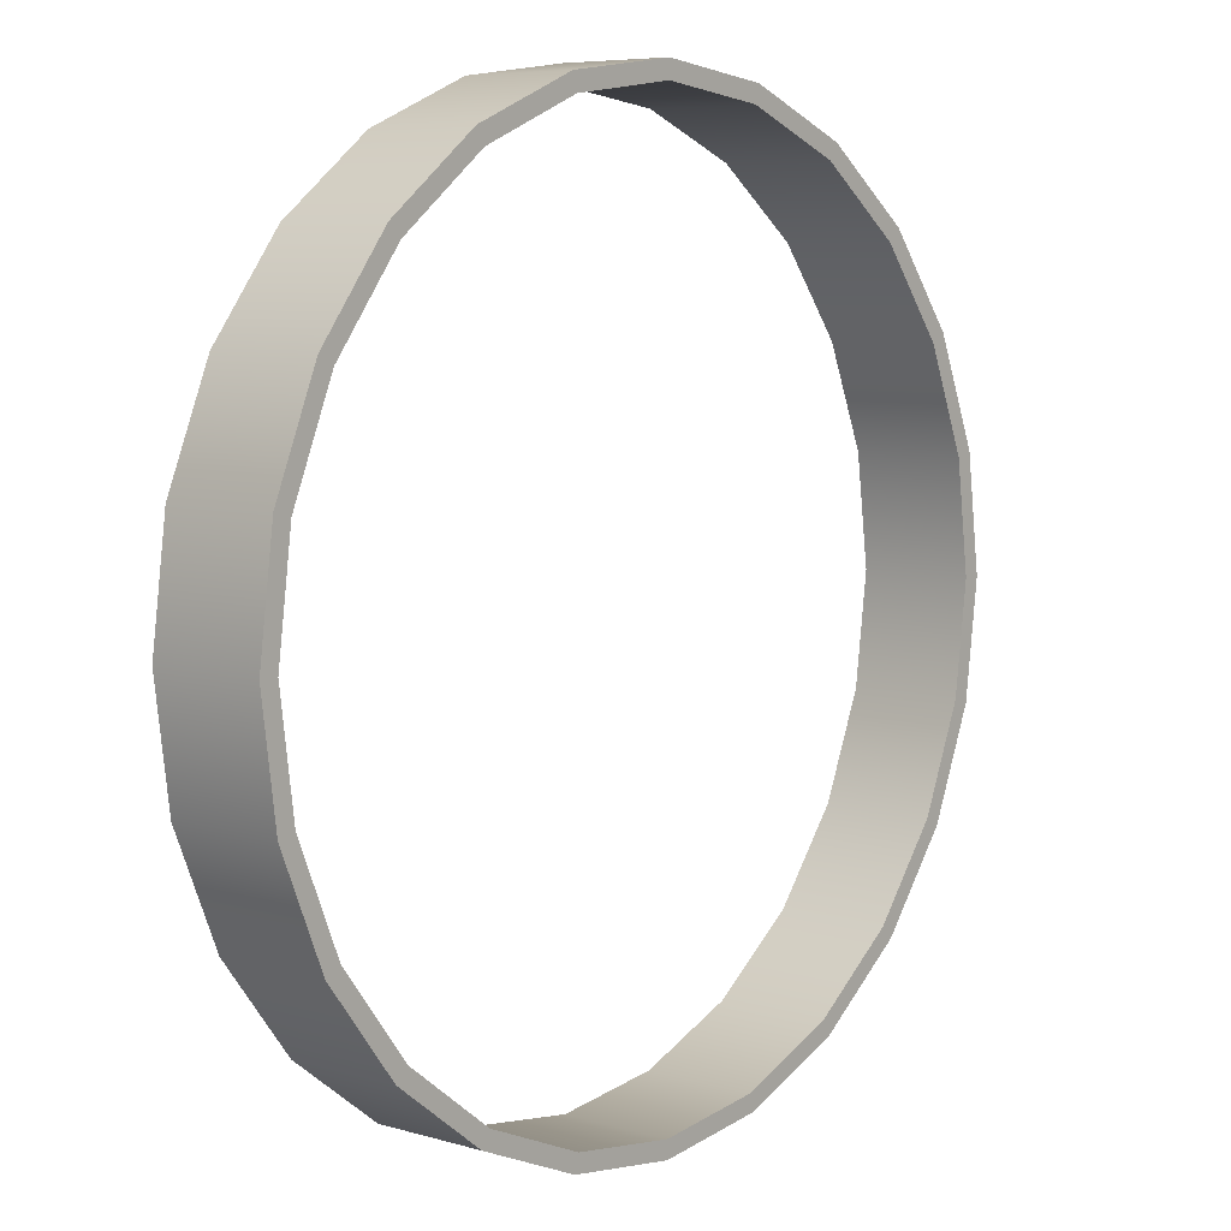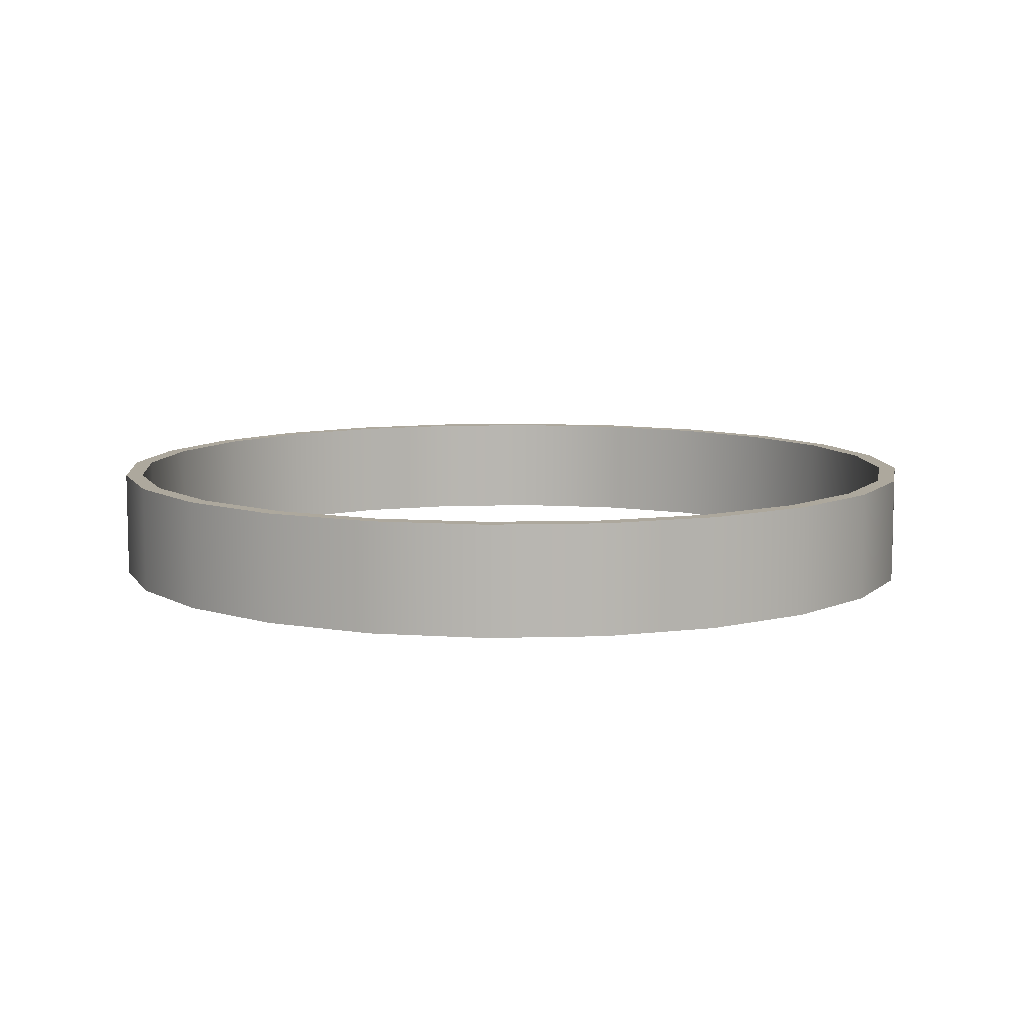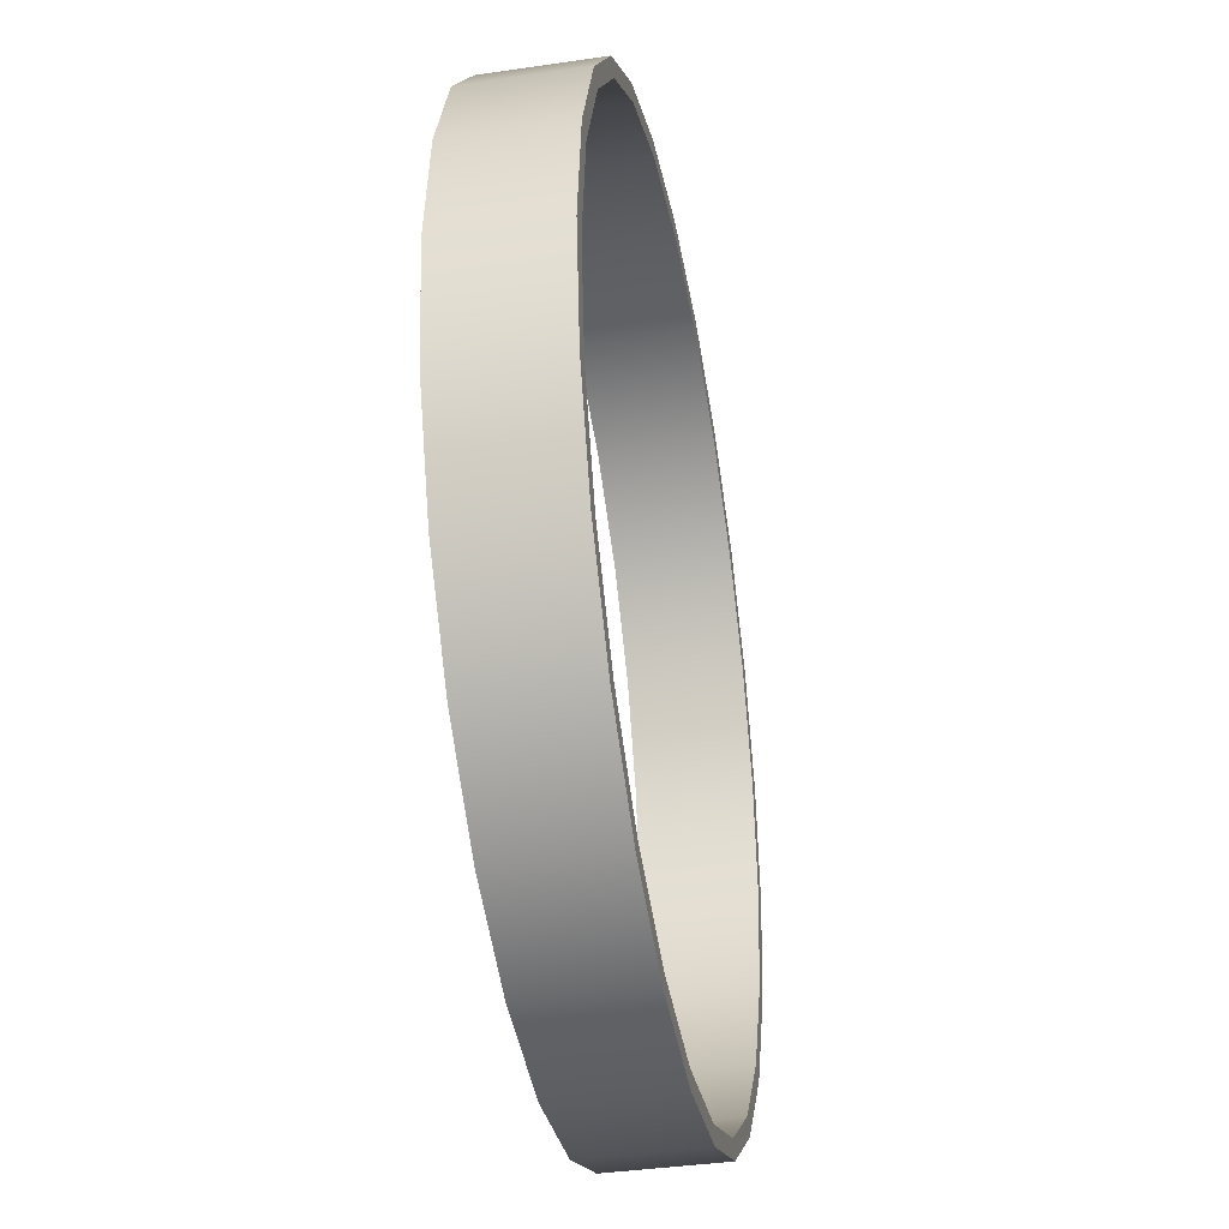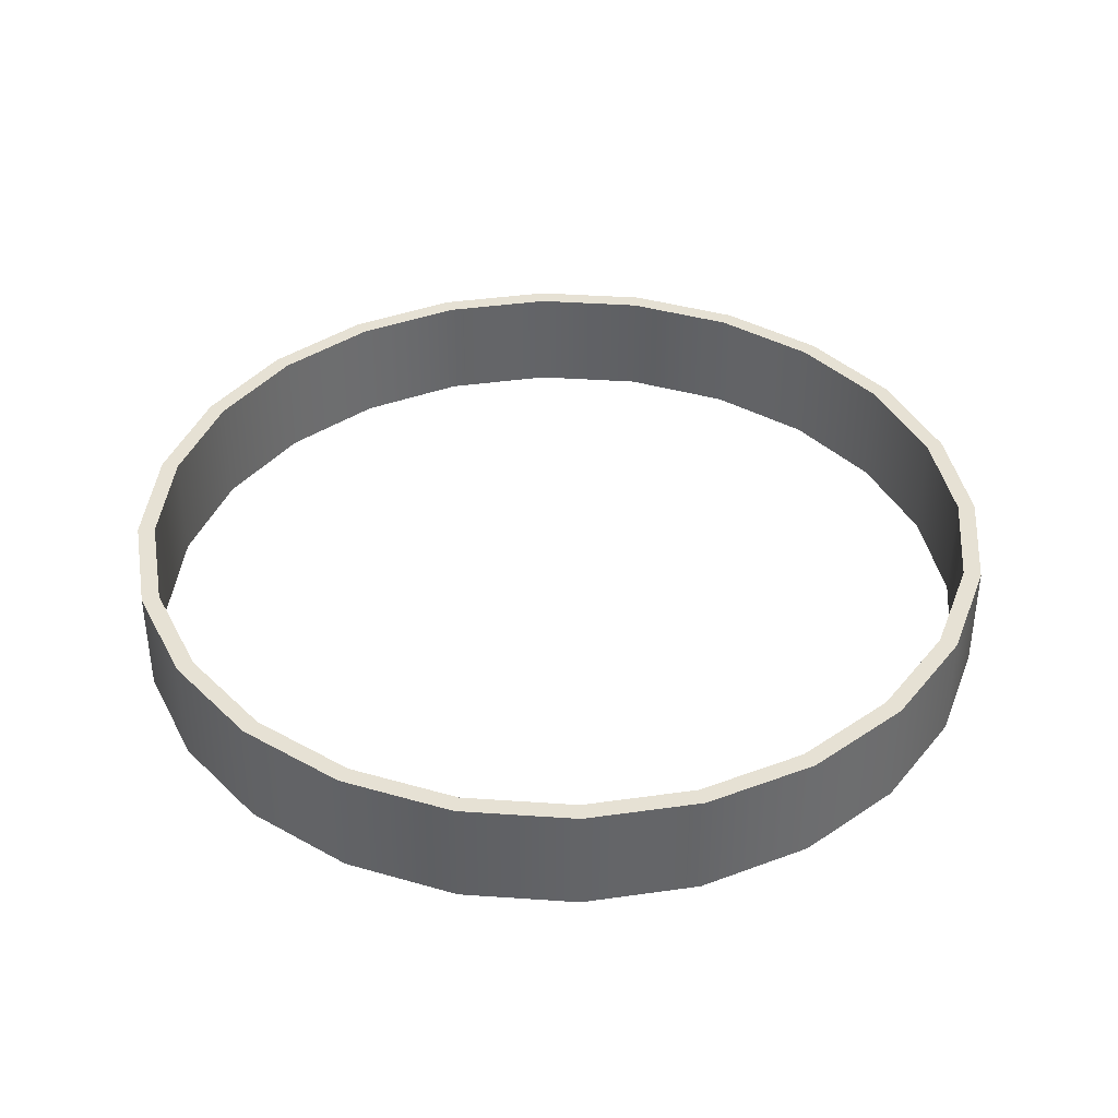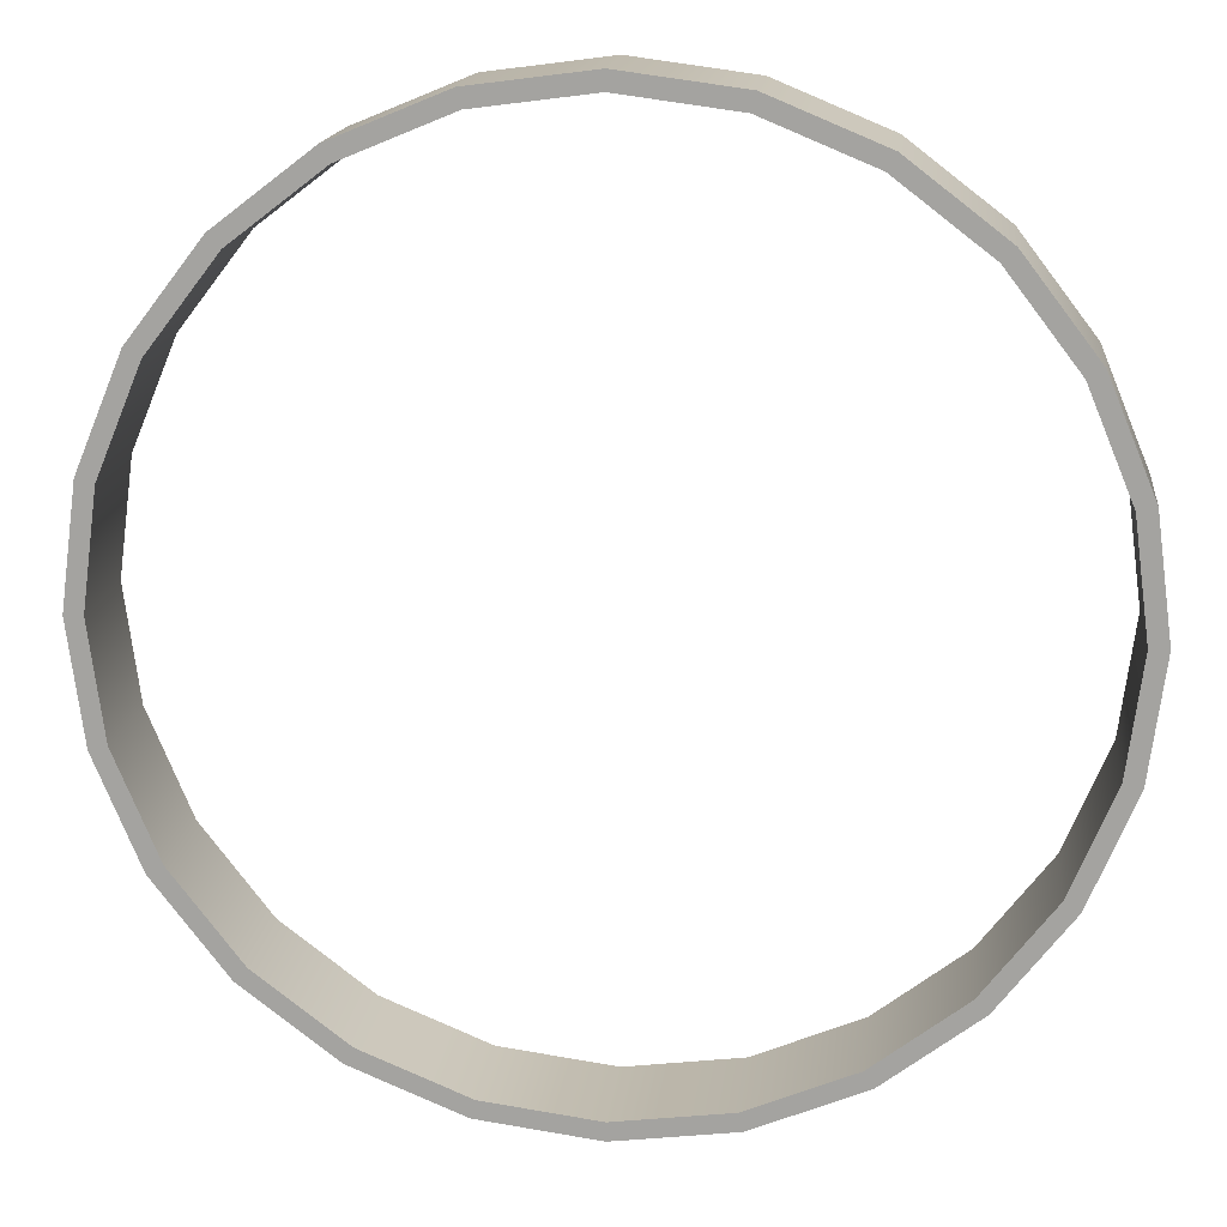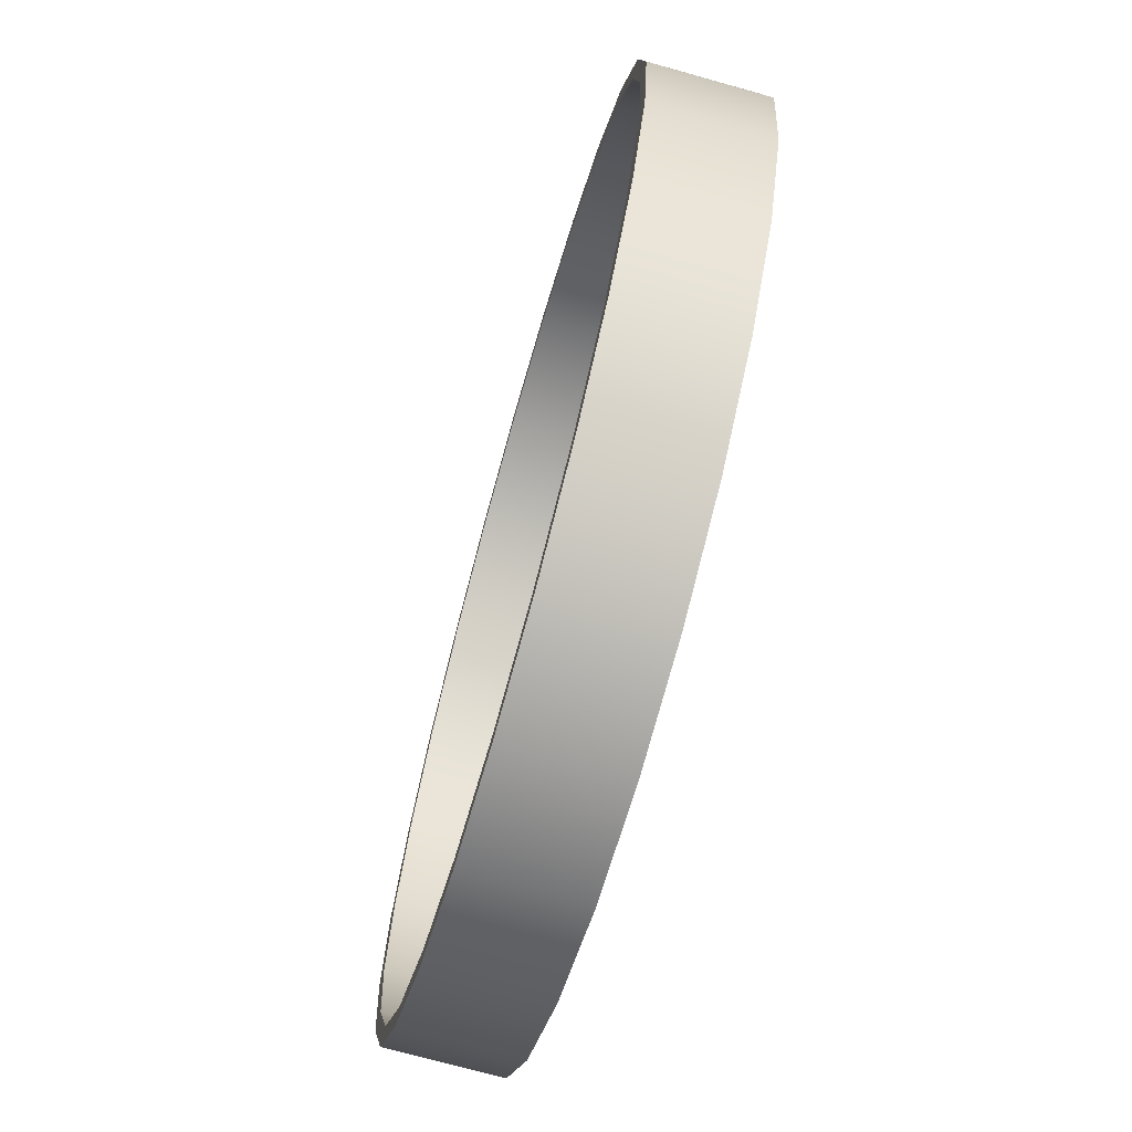
<metadata>
{"format":"obj","ext":"obj","renderer":"f3d","projection":"perspective","resolution":1024,"background":"white","views":[{"elev":6.8,"azim":-49.7,"up":"+Z"},{"elev":8.7,"azim":-56.8,"up":"+Y"},{"elev":-38.5,"azim":100.5,"up":"+Z"},{"elev":39.0,"azim":-2.6,"up":"+Y"},{"elev":15.9,"azim":-173.6,"up":"+Z"},{"elev":-71.3,"azim":74.3,"up":"+Z"}]}
</metadata>
<code>
o Tantares_Heatshield_1_Fairing
v 0.625 0.07812 -1.258e-17
v 0.6037 0.07812 0.1618
v 0.5413 0.07812 0.3125
v 0.4419 0.07812 0.4419
v 0.3125 0.07812 0.5413
v 0.1618 0.07812 0.6037
v -1.377e-17 0.07812 0.625
v -0.1618 0.07812 0.6037
v -0.3125 0.07812 0.5413
v -0.4419 0.07812 0.4419
v -0.5413 0.07812 0.3125
v -0.6037 0.07812 0.1618
v -0.625 0.07812 6.396e-17
v -0.6037 0.07812 -0.1618
v -0.5413 0.07812 -0.3125
v -0.4419 0.07812 -0.4419
v -0.3125 0.07812 -0.5413
v -0.1618 0.07812 -0.6037
v -1.669e-16 0.07812 -0.625
v 0.1618 0.07812 -0.6037
v 0.3125 0.07812 -0.5413
v 0.4419 0.07812 -0.4419
v 0.5413 0.07812 -0.3125
v 0.6037 0.07812 -0.1618
v 0.625 -0.07812 -1.258e-17
v 0.6037 -0.07812 0.1618
v 0.5413 -0.07812 0.3125
v 0.4419 -0.07812 0.4419
v 0.3125 -0.07812 0.5413
v 0.1618 -0.07812 0.6037
v -1.377e-17 -0.07812 0.625
v -0.1618 -0.07812 0.6037
v -0.3125 -0.07812 0.5413
v -0.4419 -0.07812 0.4419
v -0.5413 -0.07812 0.3125
v -0.6037 -0.07812 0.1618
v -0.625 -0.07812 6.396e-17
v -0.6037 -0.07812 -0.1618
v -0.5413 -0.07812 -0.3125
v -0.4419 -0.07812 -0.4419
v -0.3125 -0.07812 -0.5413
v -0.1618 -0.07812 -0.6037
v -1.669e-16 -0.07812 -0.625
v 0.1618 -0.07812 -0.6037
v 0.3125 -0.07812 -0.5413
v 0.4419 -0.07812 -0.4419
v 0.5413 -0.07812 -0.3125
v 0.6037 -0.07812 -0.1618
v 0.6 -0.07812 -1.116e-17
v 0.5796 -0.07812 0.1553
v 0.5196 -0.07812 0.3
v 0.4243 -0.07812 0.4243
v 0.3 -0.07812 0.5196
v 0.1553 -0.07812 0.5796
v -1.757e-17 -0.07812 0.6
v -0.1553 -0.07812 0.5796
v -0.3 -0.07812 0.5196
v -0.4243 -0.07812 0.4243
v -0.5196 -0.07812 0.3
v -0.5796 -0.07812 0.1553
v -0.6 -0.07812 6.232e-17
v -0.5796 -0.07812 -0.1553
v -0.5196 -0.07812 -0.3
v -0.4243 -0.07812 -0.4243
v -0.3 -0.07812 -0.5196
v -0.1553 -0.07812 -0.5796
v -1.645e-16 -0.07812 -0.6
v 0.1553 -0.07812 -0.5796
v 0.3 -0.07812 -0.5196
v 0.4243 -0.07812 -0.4243
v 0.5196 -0.07812 -0.3
v 0.5796 -0.07812 -0.1553
v 0.5796 0.07812 0.1553
v 0.6 0.07812 -1.116e-17
v 0.5796 0.07812 -0.1553
v 0.5196 0.07812 -0.3
v 0.4243 0.07812 -0.4243
v 0.3 0.07812 -0.5196
v 0.1553 0.07812 -0.5796
v -1.645e-16 0.07812 -0.6
v -0.1553 0.07812 -0.5796
v -0.3 0.07812 -0.5196
v -0.4243 0.07812 -0.4243
v -0.5196 0.07812 -0.3
v -0.5796 0.07812 -0.1553
v -0.6 0.07812 6.232e-17
v -0.5796 0.07812 0.1553
v -0.5196 0.07812 0.3
v -0.4243 0.07812 0.4243
v -0.3 0.07812 0.5196
v -0.1553 0.07812 0.5796
v -1.757e-17 0.07812 0.6
v 0.1553 0.07812 0.5796
v 0.3 0.07812 0.5196
v 0.4243 0.07812 0.4243
v 0.5196 0.07812 0.3
g Tantares_Heatshield_1_Fairing_Tantares_Heatshield_1_Fairing_auv
f 1 74 73 2
f 2 73 96 3
f 3 96 95 4
f 4 95 94 5
f 5 94 93 6
f 6 93 92 7
f 7 92 91 8
f 8 91 90 9
f 9 90 89 10
f 10 89 88 11
f 11 88 87 12
f 12 87 86 13
f 13 86 85 14
f 14 85 84 15
f 15 84 83 16
f 16 83 82 17
f 17 82 81 18
f 18 81 80 19
f 19 80 79 20
f 20 79 78 21
f 21 78 77 22
f 22 77 76 23
f 23 76 75 24
f 24 75 74 1
f 25 49 72 48
f 26 50 49 25
f 27 51 50 26
f 28 52 51 27
f 29 53 52 28
f 30 54 53 29
f 31 55 54 30
f 32 56 55 31
f 33 57 56 32
f 34 58 57 33
f 35 59 58 34
f 36 60 59 35
f 37 61 60 36
f 38 62 61 37
f 39 63 62 38
f 40 64 63 39
f 41 65 64 40
f 42 66 65 41
f 43 67 66 42
f 44 68 67 43
f 45 69 68 44
f 46 70 69 45
f 47 71 70 46
f 48 72 71 47
f 1 25 48 24
f 2 26 25 1
f 3 27 26 2
f 4 28 27 3
f 5 29 28 4
f 6 30 29 5
f 7 31 30 6
f 8 32 31 7
f 9 33 32 8
f 10 34 33 9
f 11 35 34 10
f 12 36 35 11
f 13 37 36 12
f 14 38 37 13
f 15 39 38 14
f 16 40 39 15
f 17 41 40 16
f 18 42 41 17
f 19 43 42 18
f 20 44 43 19
f 21 45 44 20
f 22 46 45 21
f 23 47 46 22
f 24 48 47 23
f 49 74 75 72
f 50 73 74 49
f 51 96 73 50
f 52 95 96 51
f 53 94 95 52
f 54 93 94 53
f 55 92 93 54
f 56 91 92 55
f 57 90 91 56
f 58 89 90 57
f 59 88 89 58
f 60 87 88 59
f 61 86 87 60
f 62 85 86 61
f 63 84 85 62
f 64 83 84 63
f 65 82 83 64
f 66 81 82 65
f 67 80 81 66
f 68 79 80 67
f 69 78 79 68
f 70 77 78 69
f 71 76 77 70
f 72 75 76 71

</code>
